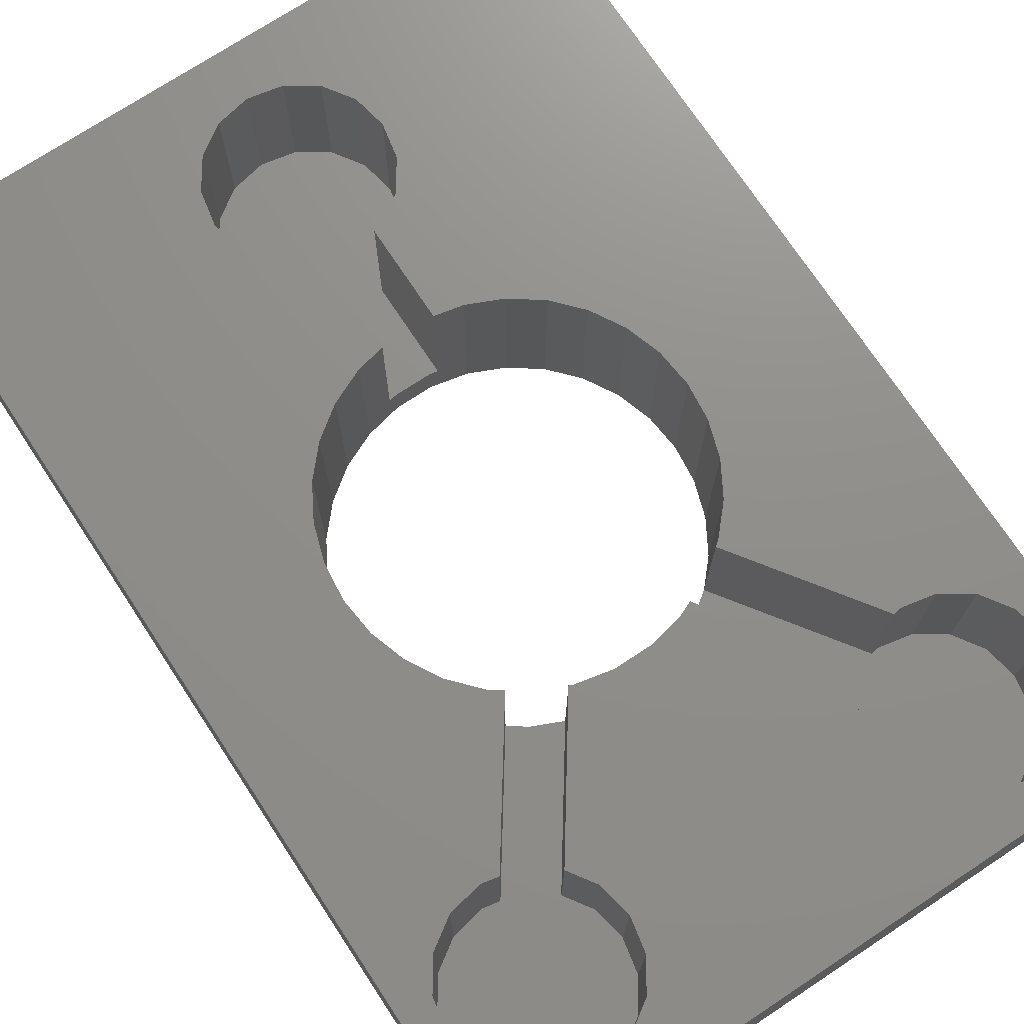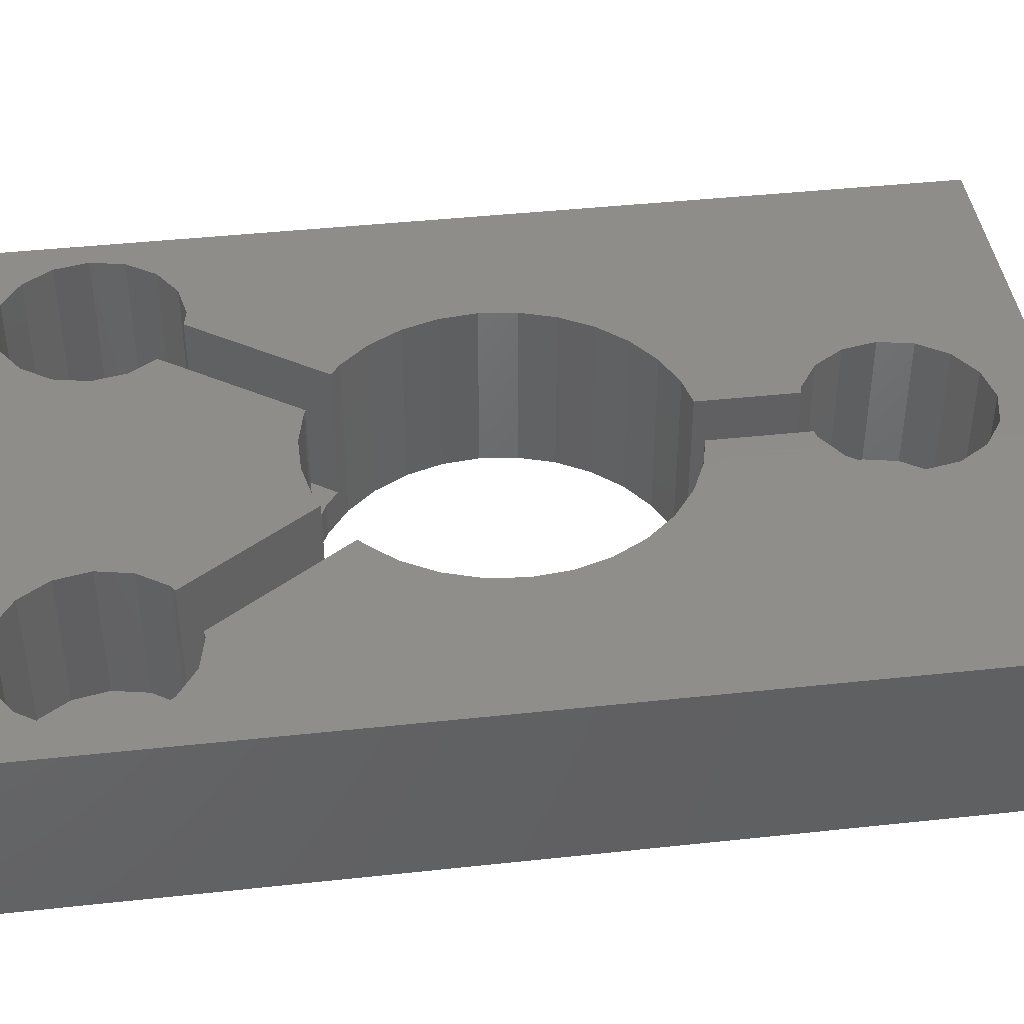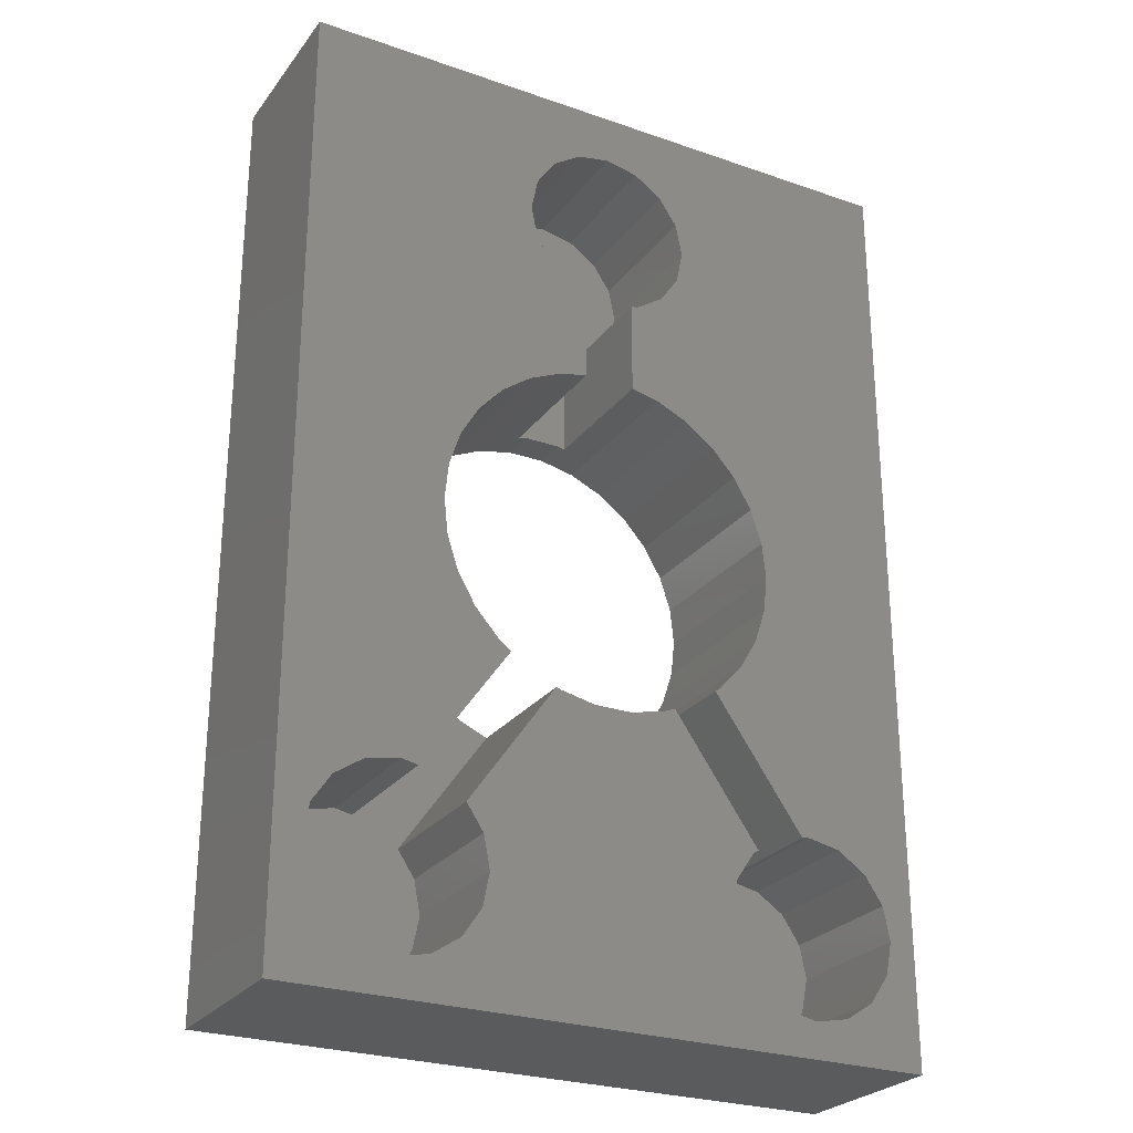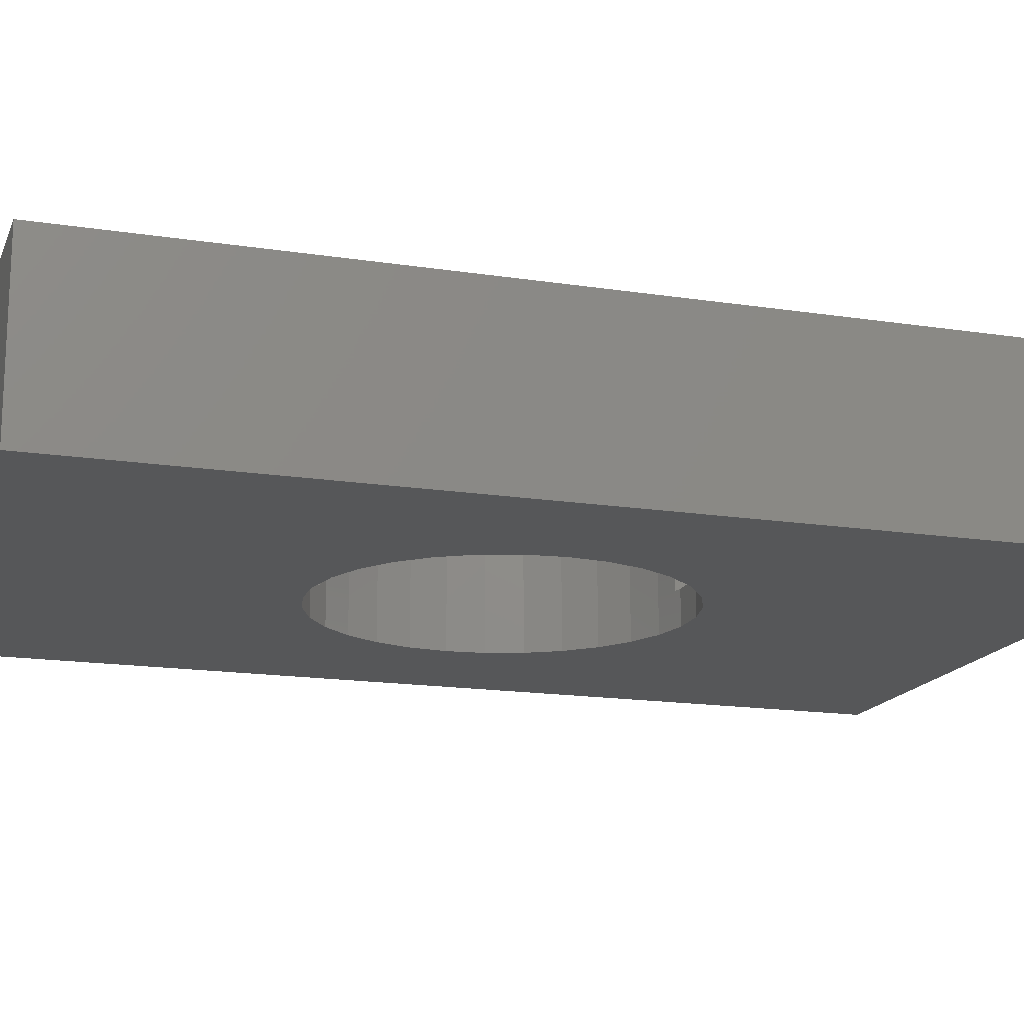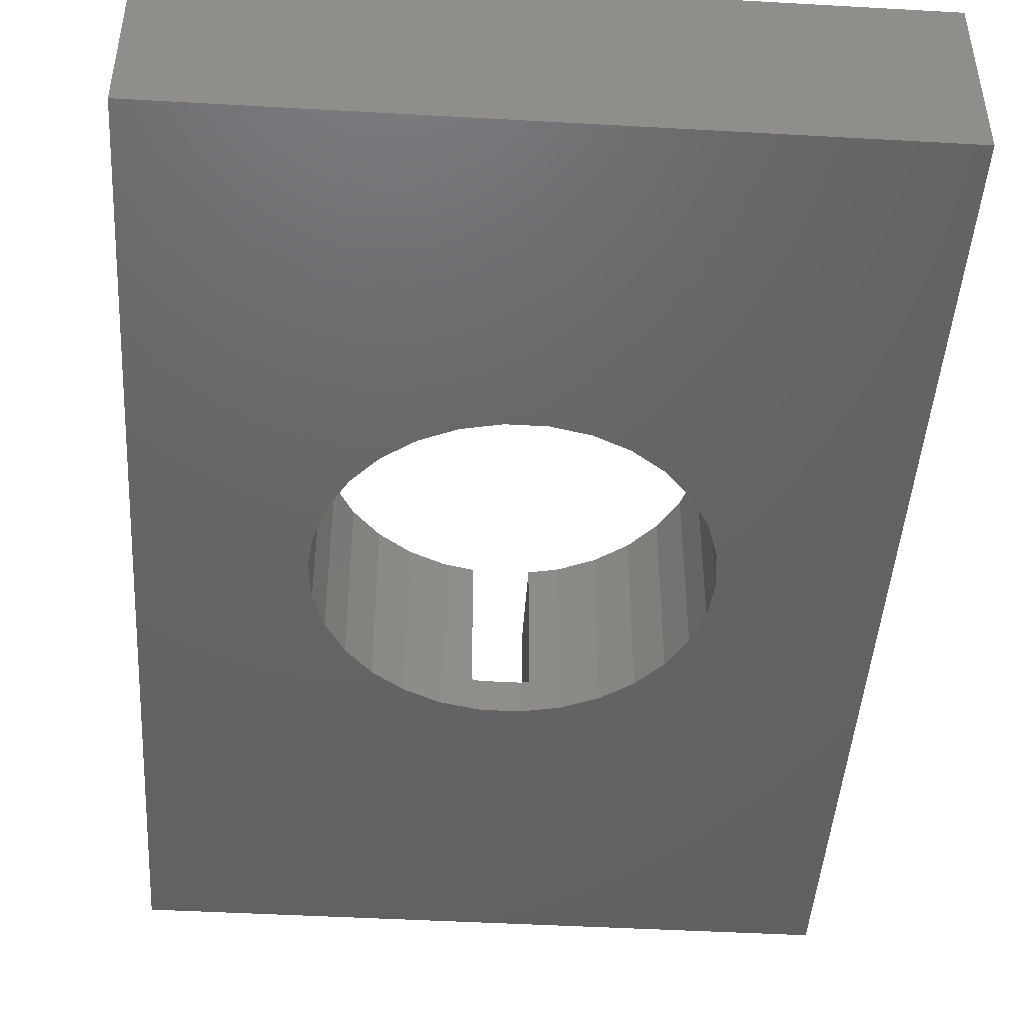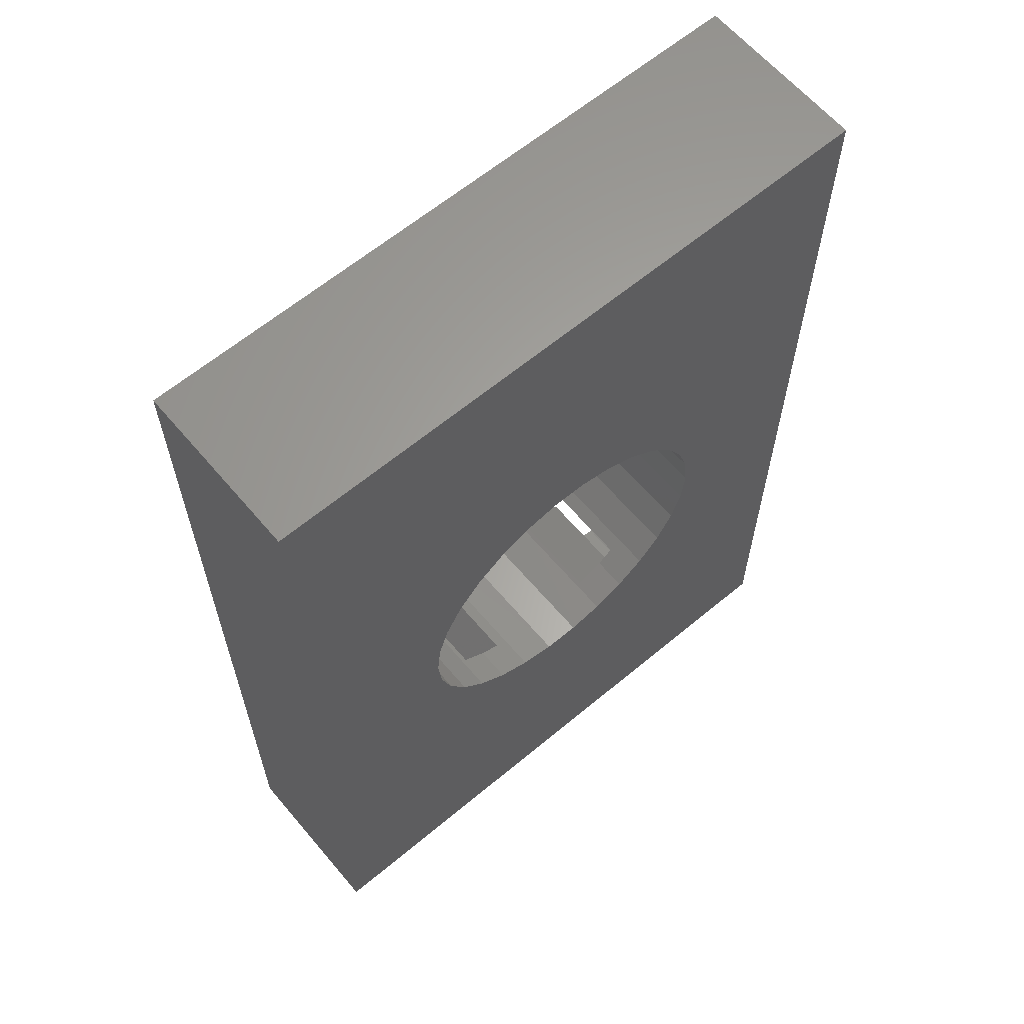
<metadata>
{"format":"stl","ext":"stl","renderer":"f3d","projection":"perspective","resolution":1024,"background":"white","views":[{"elev":73.2,"azim":-33.4,"up":"+Z"},{"elev":42.3,"azim":82.6,"up":"+Z"},{"elev":-26.4,"azim":-28.7,"up":"+Y"},{"elev":-16.3,"azim":72.3,"up":"+Z"},{"elev":-45.9,"azim":-3.7,"up":"+Z"},{"elev":62.7,"azim":139.8,"up":"+Y"}]}
</metadata>
<code>
# stl→obj: 180 verts, 360 faces
v 5 40 2
v 4.619 41.91 10
v 4.619 41.91 2
v 5 40 10
v -1.913 44.62 2
v 0 45 10
v -1.913 44.62 10
v 0 45 2
v 3.536 36.46 2
v 1.913 35.38 10
v 3.536 36.46 10
v 1.913 35.38 2
v 1.913 44.62 2
v 3.536 43.54 10
v 1.913 44.62 10
v 3.536 43.54 2
v -4.619 41.91 10
v -3.536 43.54 2
v -3.536 43.54 10
v -4.619 41.91 2
v 4.619 38.09 2
v 1.5 35.3 2
v 1.045 29.95 2
v 1.5 29.85 2
v -1.5 35.3 2
v -1.045 29.95 2
v -3.536 36.46 2
v -1.913 35.38 2
v -4.619 38.09 2
v -5 40 2
v -1.5 29.85 2
v -5 40 10
v -1.913 35.38 10
v -1.5 35.3 10
v -3.536 36.46 10
v -4.619 38.09 10
v 4.619 38.09 10
v 1.5 35.3 10
v 17 0 2
v 16.62 1.913 10
v 16.62 1.913 2
v 17 0 10
v 7.381 -1.913 10
v 7 0 2
v 7 0 10
v 7.381 -1.913 2
v 11.62 4.923 2
v 12 5 10
v 11.62 4.923 10
v 12 5 2
v 13.91 -4.619 2
v 12 -5 10
v 13.91 -4.619 10
v 12 -5 2
v 15.54 -3.536 2
v 15.54 -3.536 10
v 13.91 4.619 2
v 15.54 3.536 10
v 13.91 4.619 10
v 15.54 3.536 2
v 7.381 1.913 10
v 8.464 3.536 2
v 8.464 3.536 10
v 7.381 1.913 2
v 16.62 -1.913 2
v 10.09 -4.619 2
v 8.778 3.745 2
v 6.407 12.36 2
v 5 11.34 2
v 3.826 10.82 2
v 8.464 -3.536 2
v 8.778 3.745 10
v 16.62 -1.913 10
v 10.09 -4.619 10
v 8.464 -3.536 10
v -7 0 2
v -7.381 1.913 10
v -7.381 1.913 2
v -7 0 10
v -17 0 10
v -16.62 1.913 2
v -16.62 1.913 10
v -17 0 2
v -12 5 2
v -11.03 4.808 10
v -12 5 10
v -11.03 4.808 2
v -8.366 3.388 10
v -8.366 3.388 2
v -5 11.34 2
v -3.321 10.59 2
v -5.968 12.04 2
v -7.381 -1.913 2
v -8.464 -3.536 2
v -10.09 -4.619 2
v -13.91 4.619 2
v -12 -5 2
v -15.54 3.536 2
v -13.91 -4.619 2
v -15.54 -3.536 2
v -16.62 -1.913 2
v -13.91 4.619 10
v -15.54 3.536 10
v -12 -5 10
v -10.09 -4.619 10
v -7.381 -1.913 10
v -8.464 -3.536 10
v -15.54 -3.536 10
v -13.91 -4.619 10
v -16.62 -1.913 10
v 10 20 0
v 9.781 22.08 10
v 9.781 22.08 0
v 10 20 10
v -3.09 29.51 10
v -1.5 29.85 10
v -3.09 29.51 0
v -1.045 29.95 0
v 3.09 10.49 0
v 1.045 10.05 10
v 3.09 10.49 10
v 1.045 10.05 0
v 5 11.34 0
v 3.826 10.82 10
v 5 28.66 0
v 6.691 27.43 10
v 5 28.66 10
v 6.691 27.43 0
v -8.09 25.88 10
v -6.691 27.43 0
v -6.691 27.43 10
v -8.09 25.88 0
v -5 28.66 0
v -5 28.66 10
v 9.135 24.07 0
v 8.09 25.88 10
v 8.09 25.88 0
v 9.135 24.07 10
v 1.045 29.95 0
v 3.09 29.51 10
v 1.5 29.85 10
v 3.09 29.51 0
v -9.781 22.08 10
v -9.135 24.07 0
v -9.135 24.07 10
v -9.781 22.08 0
v 18.5 -7 0
v 18.5 48 0
v 9.781 17.92 0
v 9.135 15.93 0
v 8.09 14.12 0
v 6.691 12.57 0
v -1.045 10.05 0
v -18.5 -7 0
v -3.09 10.49 0
v -5 11.34 0
v -9.781 17.92 0
v -10 20 0
v -9.135 15.93 0
v -8.09 14.12 0
v -6.691 12.57 0
v -18.5 48 0
v -10 20 10
v 9.781 17.92 10
v -9.781 17.92 10
v 9.135 15.93 10
v 8.09 14.12 10
v -3.09 10.49 10
v -3.321 10.59 10
v -6.691 12.57 10
v -8.09 14.12 10
v 6.691 12.57 10
v 6.407 12.36 10
v -1.045 10.05 10
v -5.968 12.04 10
v -9.135 15.93 10
v -18.5 48 10
v -18.5 -7 10
v 18.5 48 10
v 18.5 -7 10
f 1 2 3
f 2 1 4
f 5 6 7
f 6 5 8
f 9 10 11
f 10 9 12
f 13 14 15
f 14 13 16
f 3 14 16
f 14 3 2
f 8 15 6
f 15 8 13
f 17 18 19
f 18 17 20
f 3 21 1
f 22 3 16
f 3 22 21
f 22 16 13
f 21 22 9
f 9 22 12
f 22 23 24
f 25 22 13
f 25 13 8
f 22 25 23
f 23 25 26
f 5 25 8
f 18 25 5
f 20 25 18
f 25 27 28
f 29 25 20
f 25 29 27
f 29 20 30
f 26 25 31
f 32 20 17
f 20 32 30
f 18 7 19
f 7 18 5
f 25 33 34
f 33 25 28
f 35 29 36
f 29 35 27
f 36 30 32
f 30 36 29
f 9 37 21
f 37 9 11
f 12 38 10
f 38 12 22
f 28 35 33
f 35 28 27
f 21 4 1
f 4 21 37
f 39 40 41
f 40 39 42
f 43 44 45
f 44 43 46
f 47 48 49
f 48 47 50
f 51 52 53
f 52 51 54
f 55 53 56
f 53 55 51
f 57 58 59
f 58 57 60
f 41 58 60
f 58 41 40
f 50 59 48
f 59 50 57
f 61 62 63
f 62 61 64
f 41 65 39
f 60 65 41
f 47 65 60
f 47 60 57
f 65 47 55
f 47 57 50
f 55 47 51
f 51 47 54
f 47 66 54
f 47 67 66
f 68 67 47
f 69 67 68
f 67 69 70
f 64 67 62
f 67 71 66
f 44 67 64
f 67 46 71
f 67 44 46
f 45 64 61
f 64 45 44
f 62 72 63
f 72 62 67
f 55 73 65
f 73 55 56
f 65 42 39
f 42 65 73
f 54 74 52
f 74 54 66
f 66 75 74
f 75 66 71
f 75 46 43
f 46 75 71
f 76 77 78
f 77 76 79
f 80 81 82
f 81 80 83
f 84 85 86
f 85 84 87
f 78 88 89
f 88 78 77
f 90 89 91
f 87 90 92
f 93 87 94
f 90 87 89
f 94 87 95
f 96 87 84
f 87 97 95
f 98 87 96
f 87 99 97
f 81 87 98
f 87 100 99
f 87 81 100
f 81 101 100
f 101 81 83
f 89 76 78
f 76 89 93
f 87 93 89
f 98 102 103
f 102 98 96
f 82 98 103
f 98 82 81
f 96 86 102
f 86 96 84
f 95 104 105
f 104 95 97
f 94 106 93
f 106 94 107
f 99 108 109
f 108 99 100
f 110 83 80
f 83 110 101
f 93 79 76
f 79 93 106
f 94 105 107
f 105 94 95
f 97 109 104
f 109 97 99
f 108 101 110
f 101 108 100
f 111 112 113
f 112 111 114
f 115 31 116
f 117 31 115
f 118 31 117
f 31 118 26
f 119 120 121
f 120 119 122
f 69 123 70
f 70 121 124
f 70 119 121
f 119 70 123
f 125 126 127
f 126 125 128
f 129 130 131
f 130 129 132
f 133 115 134
f 115 133 117
f 135 136 137
f 136 135 138
f 113 138 135
f 138 113 112
f 137 126 128
f 126 137 136
f 23 139 24
f 24 140 141
f 24 142 140
f 142 24 139
f 118 23 26
f 23 118 139
f 142 127 140
f 127 142 125
f 143 144 145
f 144 143 146
f 147 111 148
f 147 149 111
f 147 150 149
f 147 151 150
f 147 152 151
f 147 123 152
f 147 119 123
f 147 122 119
f 147 153 122
f 154 153 147
f 153 154 155
f 155 154 156
f 157 154 158
f 159 154 157
f 160 154 159
f 161 154 160
f 156 154 161
f 113 148 111
f 135 148 113
f 137 148 135
f 128 148 137
f 125 148 128
f 142 148 125
f 139 148 142
f 118 148 139
f 162 118 117
f 162 117 133
f 162 133 130
f 162 158 154
f 118 162 148
f 132 162 130
f 144 162 132
f 146 162 144
f 158 162 146
f 145 132 129
f 132 145 144
f 163 146 143
f 146 163 158
f 130 134 131
f 134 130 133
f 149 114 111
f 114 149 164
f 165 158 163
f 158 165 157
f 151 166 150
f 166 151 167
f 168 91 169
f 155 91 168
f 156 91 155
f 91 156 90
f 170 160 171
f 160 170 161
f 172 68 173
f 152 68 172
f 123 68 152
f 68 123 69
f 150 164 149
f 164 150 166
f 153 168 174
f 168 153 155
f 90 156 92
f 92 170 175
f 92 161 170
f 161 92 156
f 171 159 176
f 159 171 160
f 176 157 165
f 157 176 159
f 152 167 151
f 167 152 172
f 122 174 120
f 174 122 153
f 47 173 68
f 173 47 49
f 72 70 124
f 70 72 67
f 85 92 175
f 92 85 87
f 89 169 91
f 169 89 88
f 116 25 34
f 25 116 31
f 24 38 22
f 38 24 141
f 154 177 162
f 177 154 178
f 61 77 79
f 168 88 77
f 136 37 126
f 126 37 127
f 11 127 37
f 11 140 127
f 10 140 11
f 141 10 38
f 10 141 140
f 33 116 34
f 33 115 116
f 35 115 33
f 134 35 36
f 177 36 32
f 35 134 115
f 170 85 175
f 86 170 171
f 102 171 176
f 102 176 165
f 103 165 163
f 63 121 61
f 121 63 124
f 124 63 72
f 179 42 180
f 179 40 42
f 114 40 179
f 40 114 58
f 164 58 114
f 58 164 59
f 166 59 164
f 179 112 114
f 179 138 112
f 179 136 138
f 37 136 179
f 37 179 4
f 179 2 4
f 179 14 2
f 179 15 14
f 179 6 15
f 36 131 134
f 36 129 131
f 177 32 17
f 36 177 129
f 129 177 145
f 170 86 85
f 177 163 143
f 171 102 86
f 165 103 102
f 145 177 143
f 82 163 177
f 82 177 80
f 163 82 103
f 19 177 17
f 7 177 19
f 6 177 7
f 177 6 179
f 73 180 42
f 56 180 73
f 53 180 56
f 52 180 53
f 74 180 52
f 120 61 121
f 77 61 120
f 61 79 45
f 77 120 174
f 45 79 43
f 77 174 168
f 88 168 169
f 106 43 79
f 43 106 75
f 107 75 106
f 75 107 74
f 105 74 107
f 74 105 180
f 178 105 104
f 105 178 180
f 109 178 104
f 108 178 109
f 110 178 108
f 80 178 110
f 178 80 177
f 167 59 166
f 59 167 48
f 172 48 167
f 48 172 49
f 49 172 173
f 180 148 179
f 148 180 147
f 148 177 179
f 177 148 162
f 154 180 178
f 180 154 147

</code>
